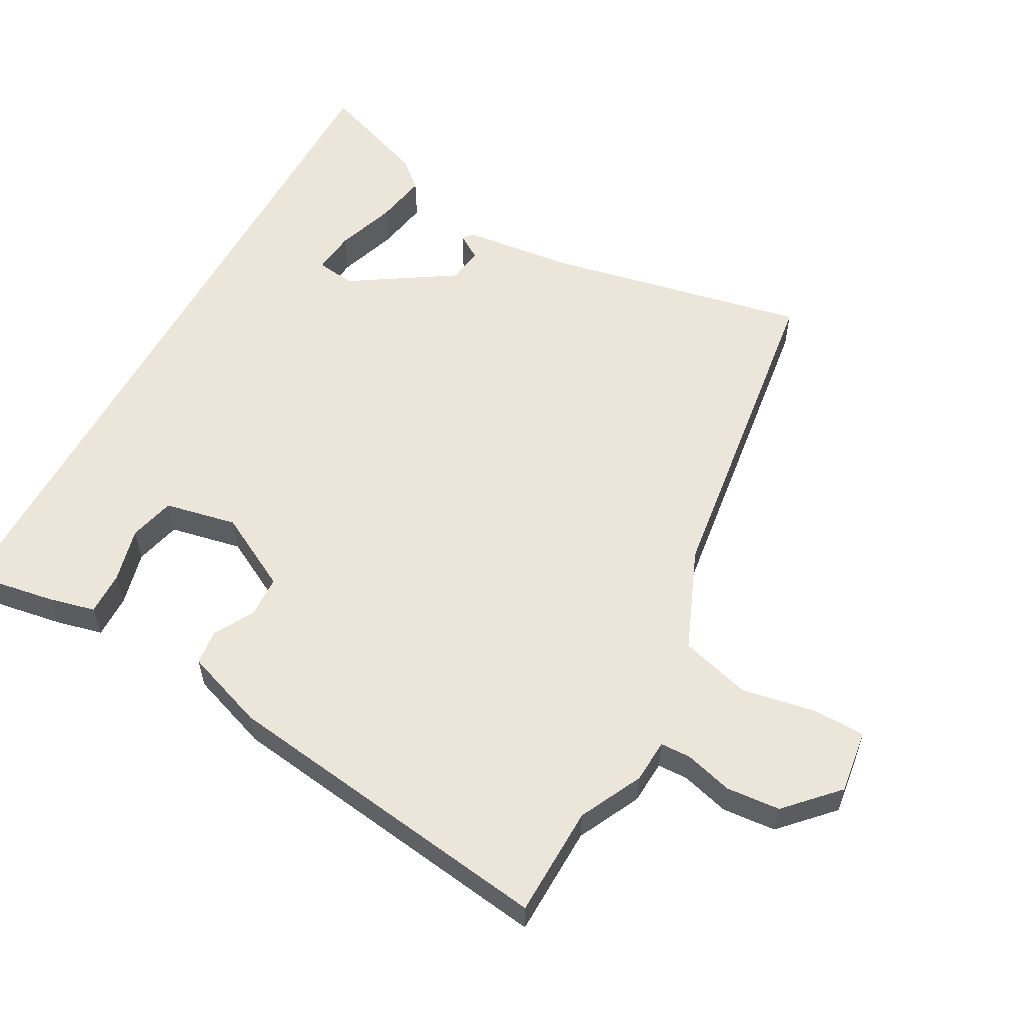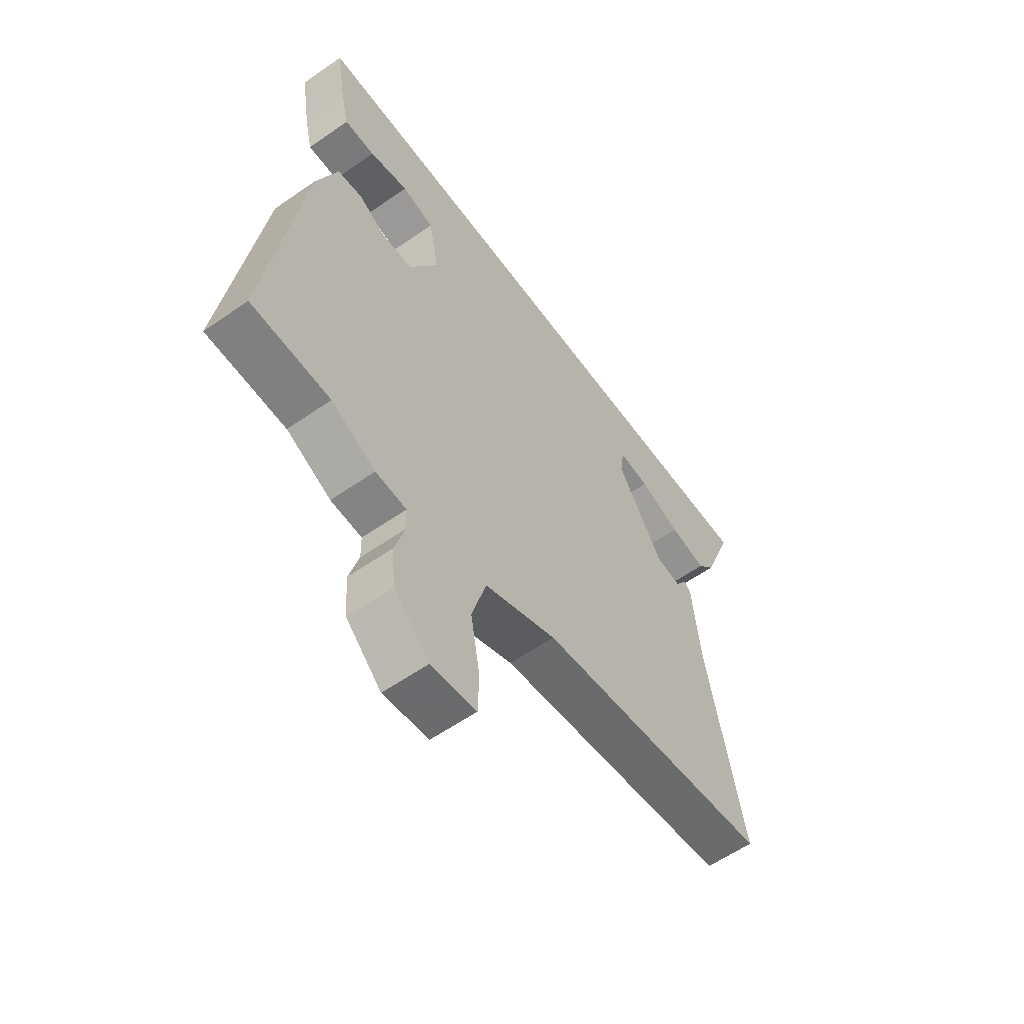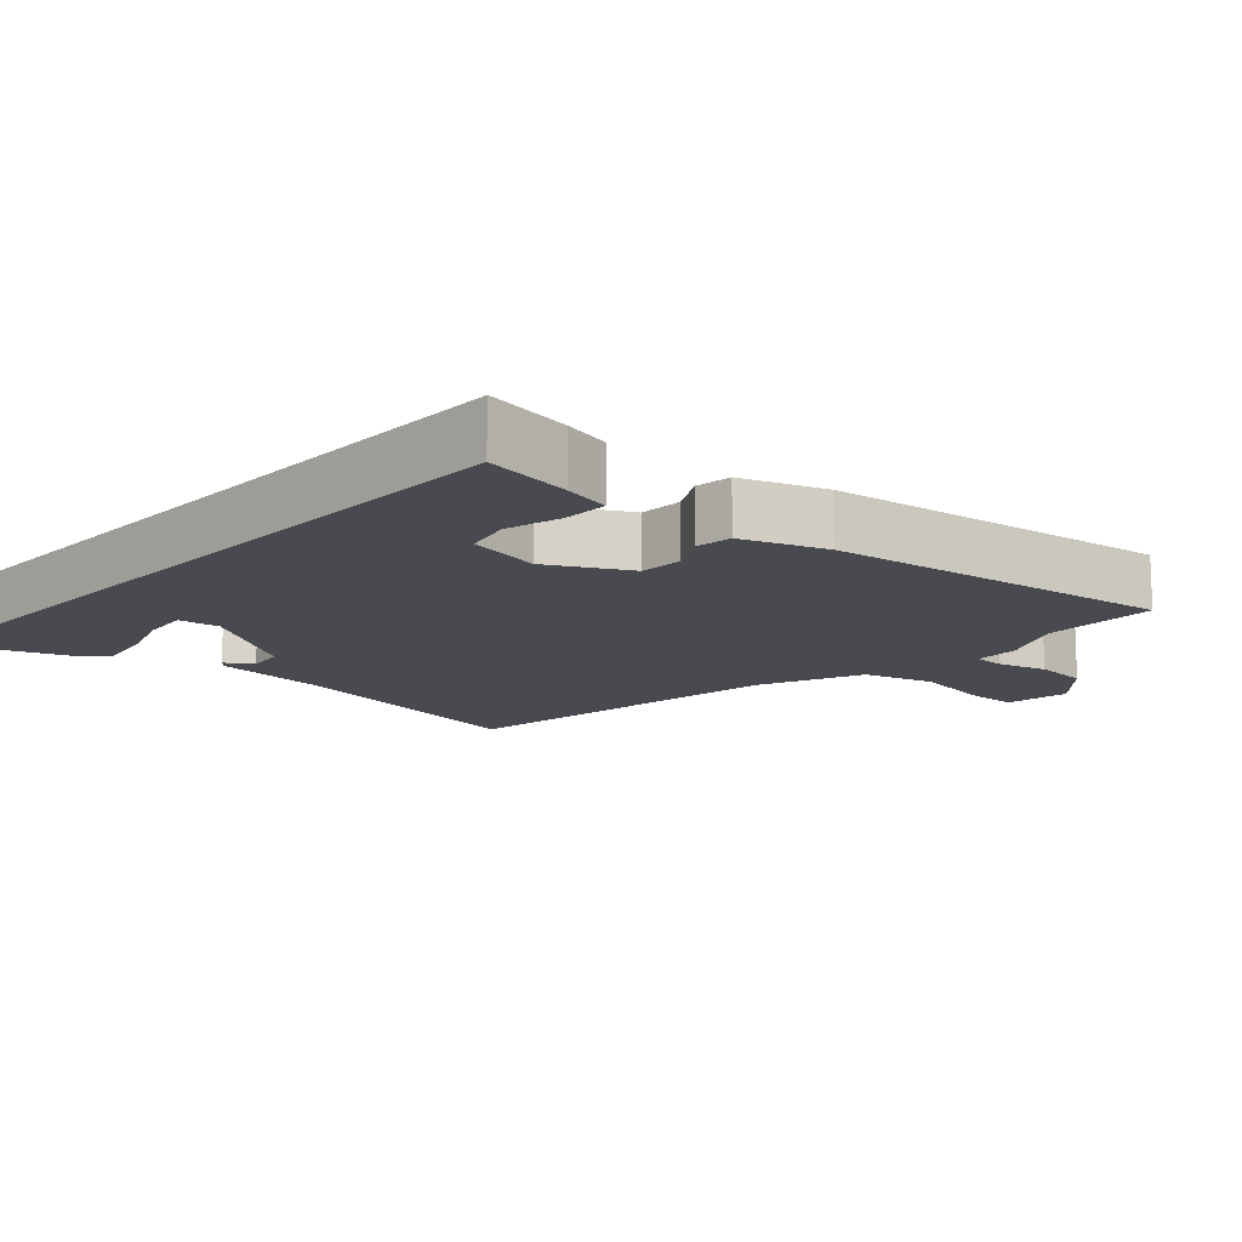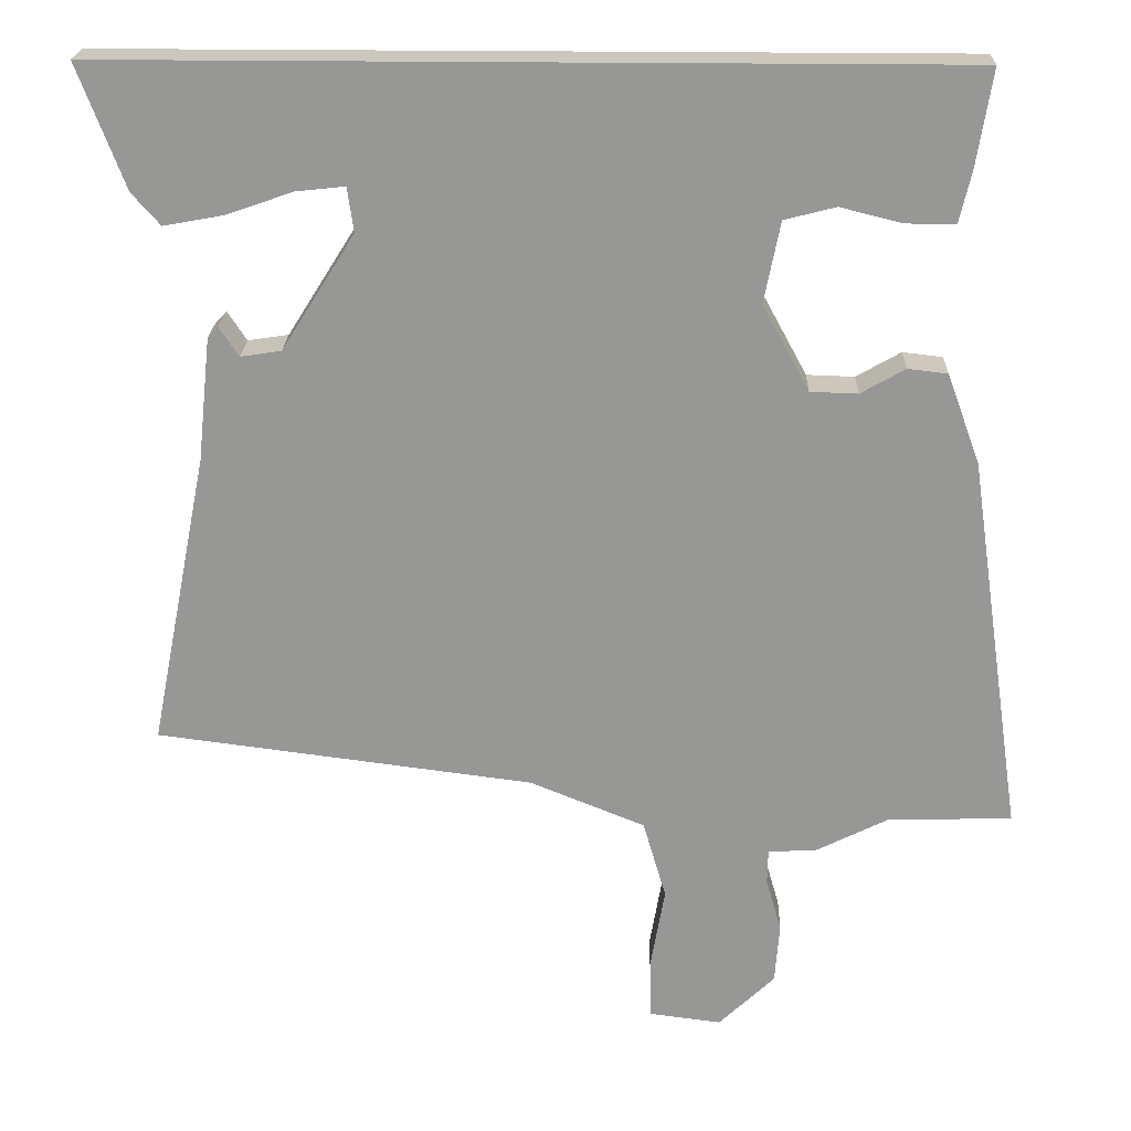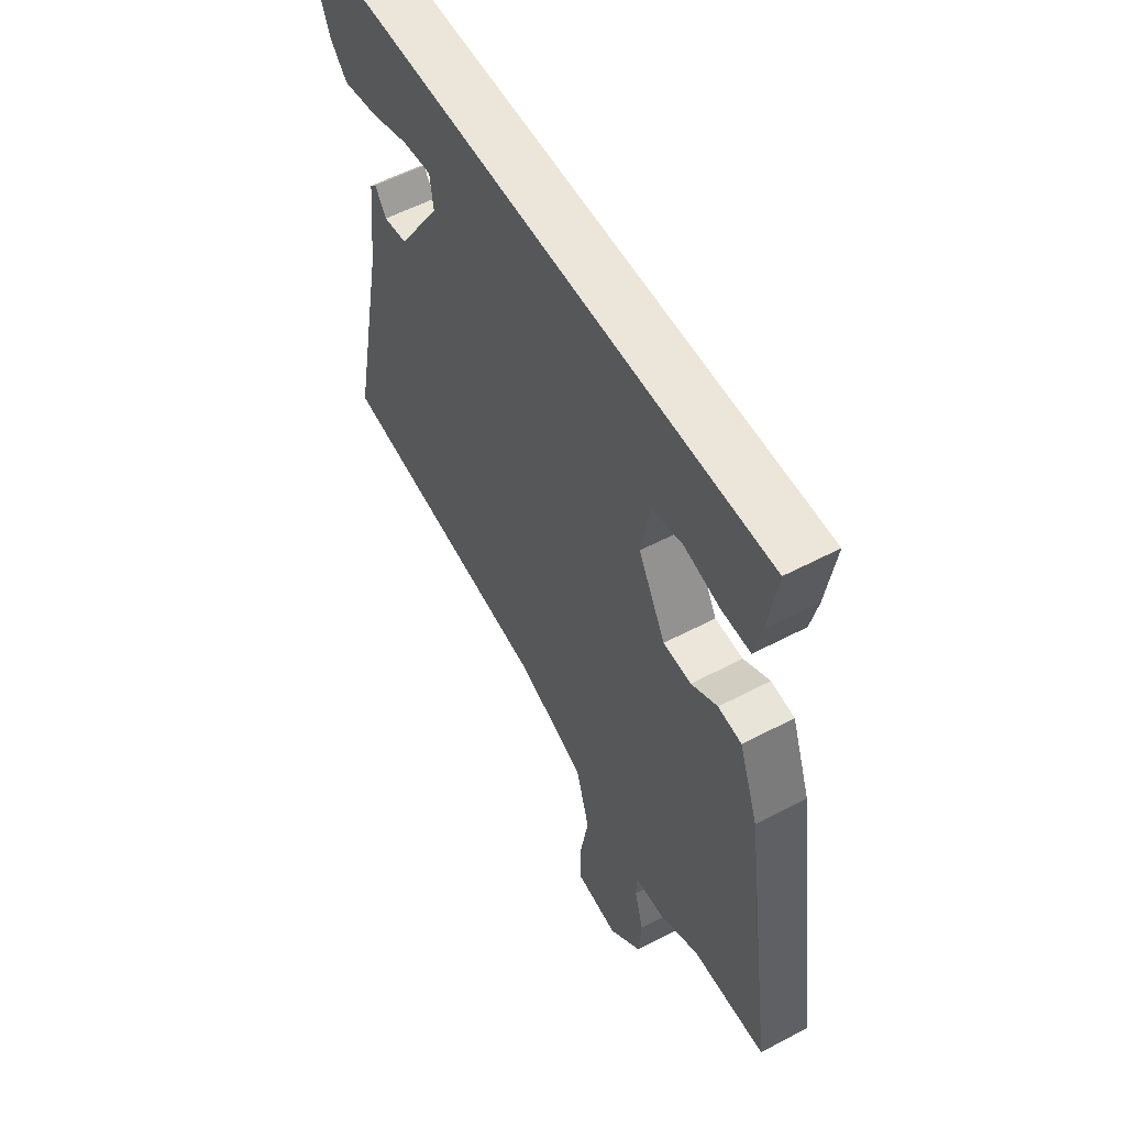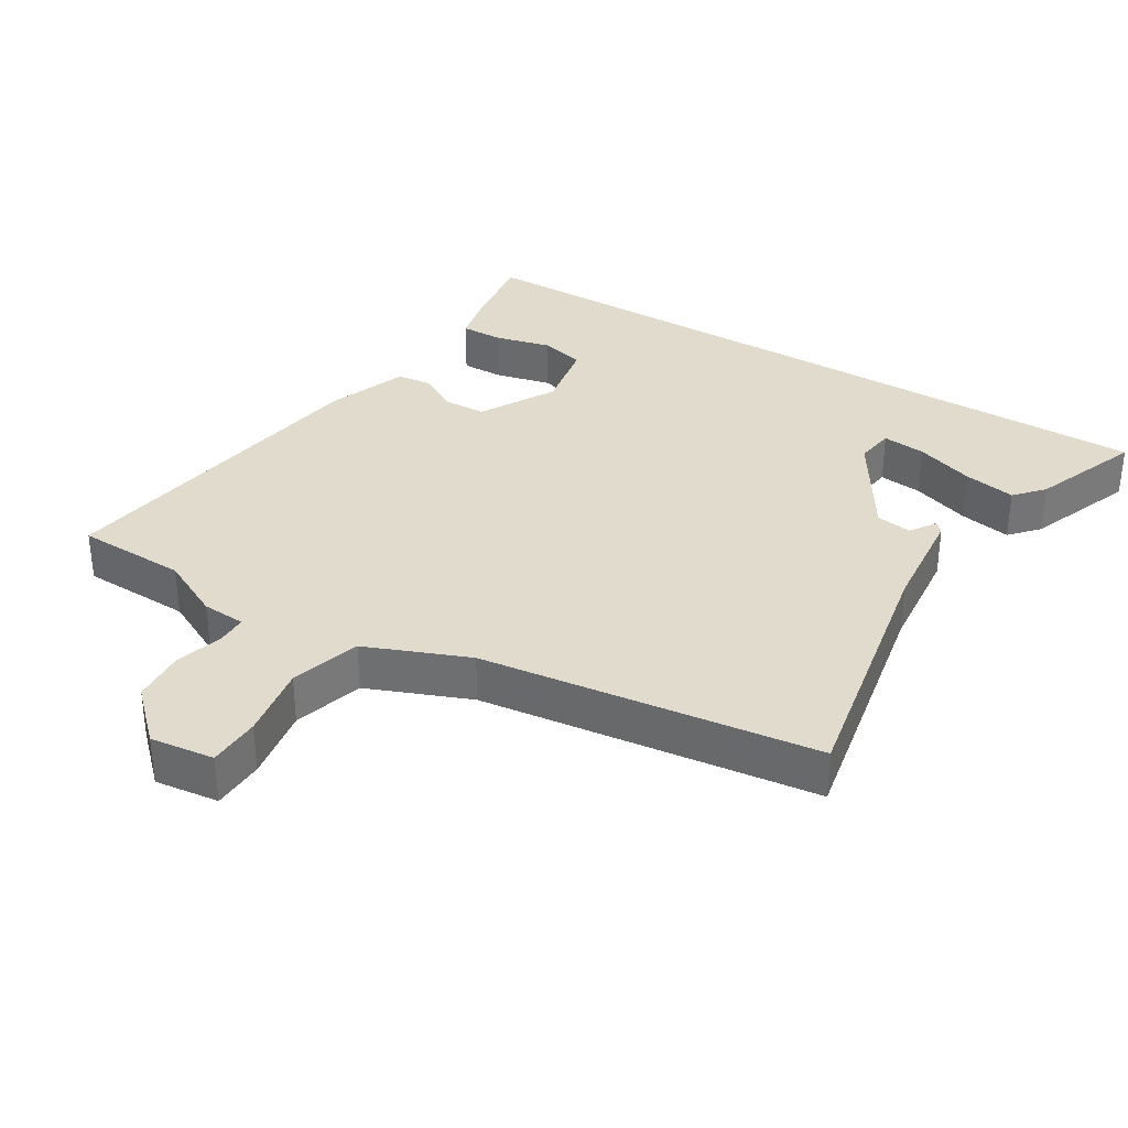
<metadata>
{"format":"obj","ext":"obj","renderer":"f3d","projection":"perspective","resolution":1024,"background":"white","views":[{"elev":57.0,"azim":118.3,"up":"+Y"},{"elev":-58.9,"azim":125.7,"up":"+Z"},{"elev":-13.5,"azim":47.1,"up":"+Y"},{"elev":21.7,"azim":1.7,"up":"+Z"},{"elev":55.7,"azim":61.0,"up":"+Z"},{"elev":33.9,"azim":-148.4,"up":"+Y"}]}
</metadata>
<code>
v 0.516 0.07 0.5
v 0.496 0.07 0.375
v 0.48 0.07 0.306
v 0.416 0.07 0.307
v 0.335 0.07 0.327
v 0.268 0.07 0.31
v 0.247 0.07 0.204
v 0.308 0.07 0.092
v 0.37 0.07 0.09
v 0.428 0.07 0.123
v 0.48 0.07 0.117
v 0.523 0.07 -0.001
v 0.595 0.07 -0.497
v 0.432 0.07 -0.502
v 0.34 0.07 -0.548
v 0.276 0.07 -0.552
v 0.275 0.07 -0.597
v 0.295 0.07 -0.667
v 0.289 0.07 -0.746
v 0.216 0.07 -0.816
v 0.122 0.07 -0.804
v 0.12 0.07 -0.727
v 0.139 0.07 -0.618
v 0.109 0.07 -0.515
v -0.041 0.07 -0.454
v -0.533 0.07 -0.391
v -0.457 0.07 -0.006
v -0.44 0.07 0.155
v -0.426 0.07 0.169
v -0.401 0.07 0.131
v -0.348 0.07 0.139
v -0.253 0.07 0.29
v -0.261 0.07 0.348
v -0.325 0.07 0.341
v -0.412 0.07 0.311
v -0.489 0.07 0.297
v -0.526 0.07 0.339
v -0.587 0.07 0.5
v 0.516 0 0.5
v 0.496 0 0.375
v 0.48 0 0.306
v 0.416 0 0.307
v 0.335 0 0.327
v 0.268 0 0.31
v 0.247 0 0.204
v 0.308 0 0.092
v 0.37 0 0.09
v 0.428 0 0.123
v 0.48 0 0.117
v 0.523 0 -0.001
v 0.595 0 -0.497
v 0.432 0 -0.502
v 0.34 0 -0.548
v 0.276 0 -0.552
v 0.275 0 -0.597
v 0.295 0 -0.667
v 0.289 0 -0.746
v 0.216 0 -0.816
v 0.122 0 -0.804
v 0.12 0 -0.727
v 0.139 0 -0.618
v 0.109 0 -0.515
v -0.041 0 -0.454
v -0.533 0 -0.391
v -0.457 0 -0.006
v -0.44 0 0.155
v -0.426 0 0.169
v -0.401 0 0.131
v -0.348 0 0.139
v -0.253 0 0.29
v -0.261 0 0.348
v -0.325 0 0.341
v -0.412 0 0.311
v -0.489 0 0.297
v -0.526 0 0.339
v -0.587 0 0.5
f 36 37 38
f 35 36 38
f 34 35 38
f 33 34 38 1
f 32 33 1 2
f 31 32 2
f 27 28 29 30
f 27 30 31
f 26 27 31
f 25 26 31
f 24 25 31
f 21 22 23
f 20 21 23
f 19 20 23
f 18 19 23
f 17 18 23
f 16 17 23 24
f 16 24 31
f 15 16 31
f 14 15 31
f 12 13 14
f 11 12 14
f 10 11 14
f 9 10 14
f 8 9 14
f 7 8 14 31
f 2 3 4 5
f 2 5 6
f 31 2 6
f 6 7 31
f 76 75 74
f 76 74 73
f 76 73 72
f 39 76 72 71
f 40 39 71 70
f 40 70 69
f 68 67 66 65
f 69 68 65
f 69 65 64
f 69 64 63
f 69 63 62
f 61 60 59
f 61 59 58
f 61 58 57
f 61 57 56
f 61 56 55
f 62 61 55 54
f 69 62 54
f 69 54 53
f 69 53 52
f 52 51 50
f 52 50 49
f 52 49 48
f 52 48 47
f 52 47 46
f 69 52 46 45
f 43 42 41 40
f 44 43 40
f 44 40 69
f 69 45 44
f 1 39 40 2
f 2 40 41 3
f 3 41 42 4
f 4 42 43 5
f 5 43 44 6
f 6 44 45 7
f 7 45 46 8
f 8 46 47 9
f 9 47 48 10
f 10 48 49 11
f 11 49 50 12
f 12 50 51 13
f 13 51 52 14
f 14 52 53 15
f 15 53 54 16
f 16 54 55 17
f 17 55 56 18
f 18 56 57 19
f 19 57 58 20
f 20 58 59 21
f 21 59 60 22
f 22 60 61 23
f 23 61 62 24
f 24 62 63 25
f 25 63 64 26
f 26 64 65 27
f 27 65 66 28
f 28 66 67 29
f 29 67 68 30
f 30 68 69 31
f 31 69 70 32
f 32 70 71 33
f 33 71 72 34
f 34 72 73 35
f 35 73 74 36
f 36 74 75 37
f 37 75 76 38
f 38 76 39 1

</code>
